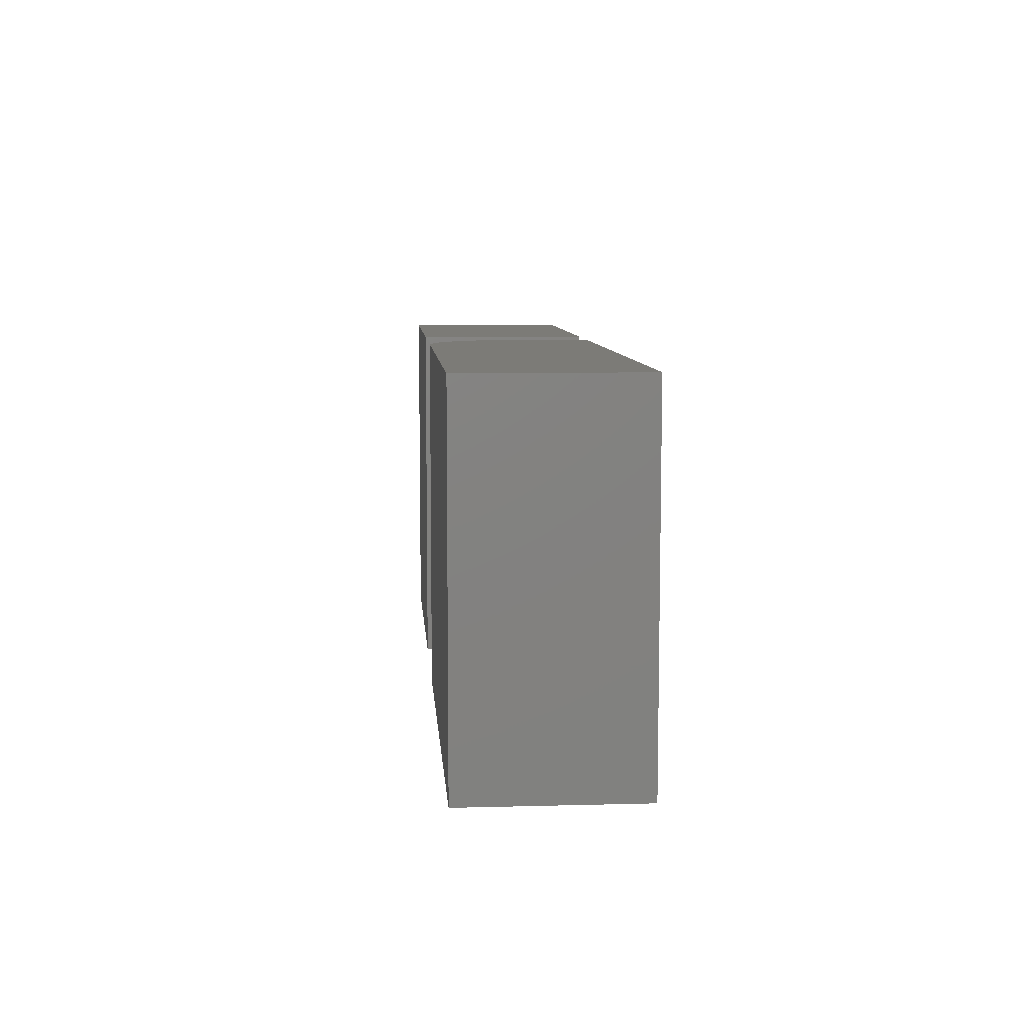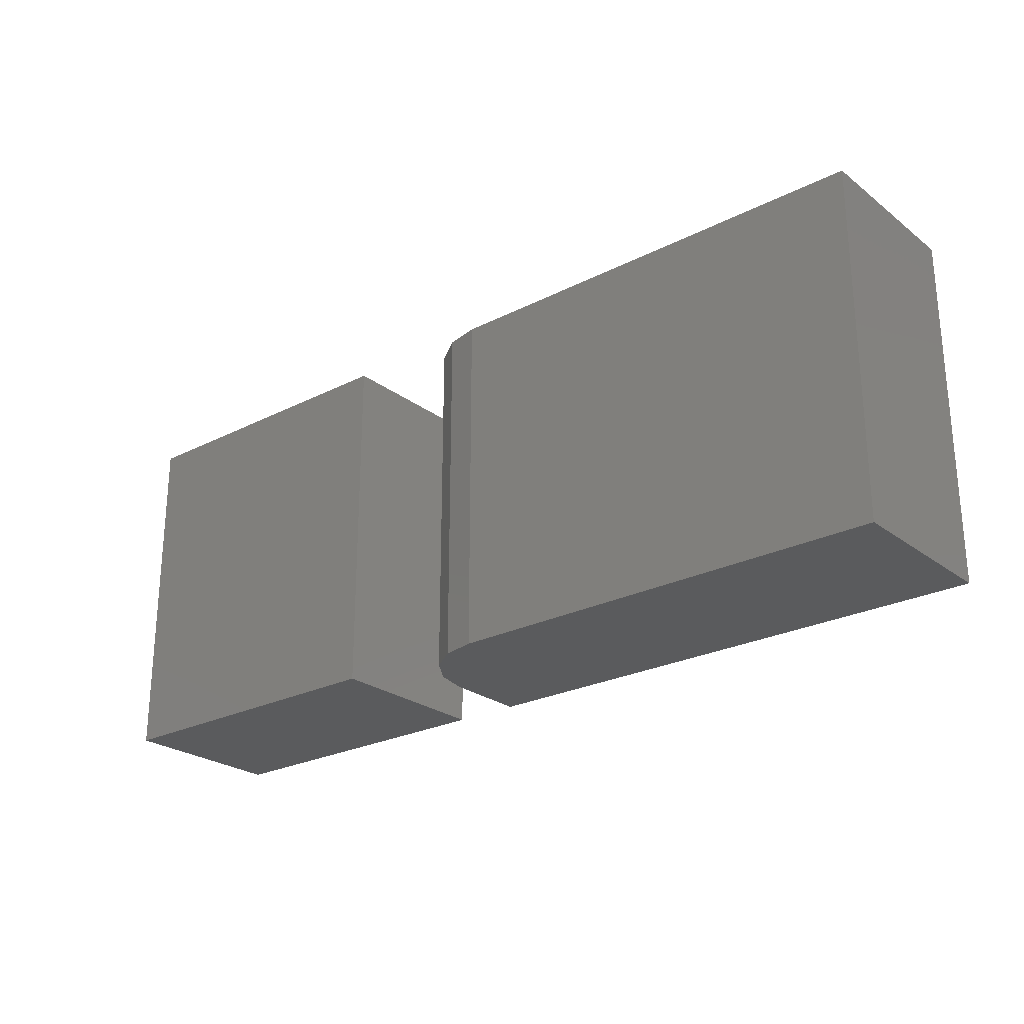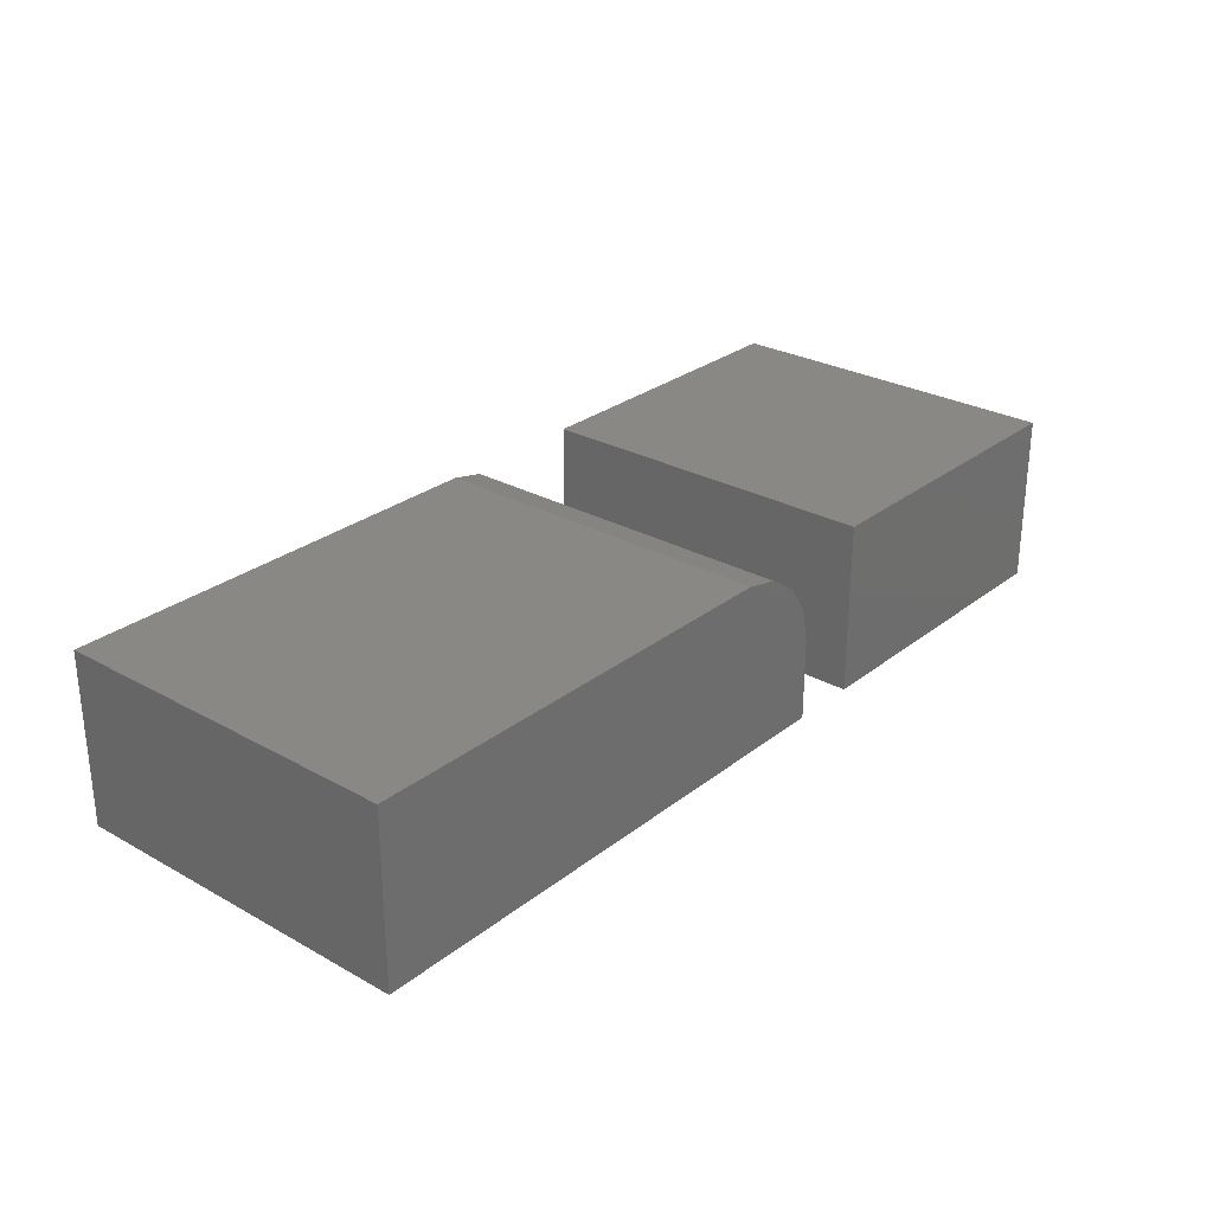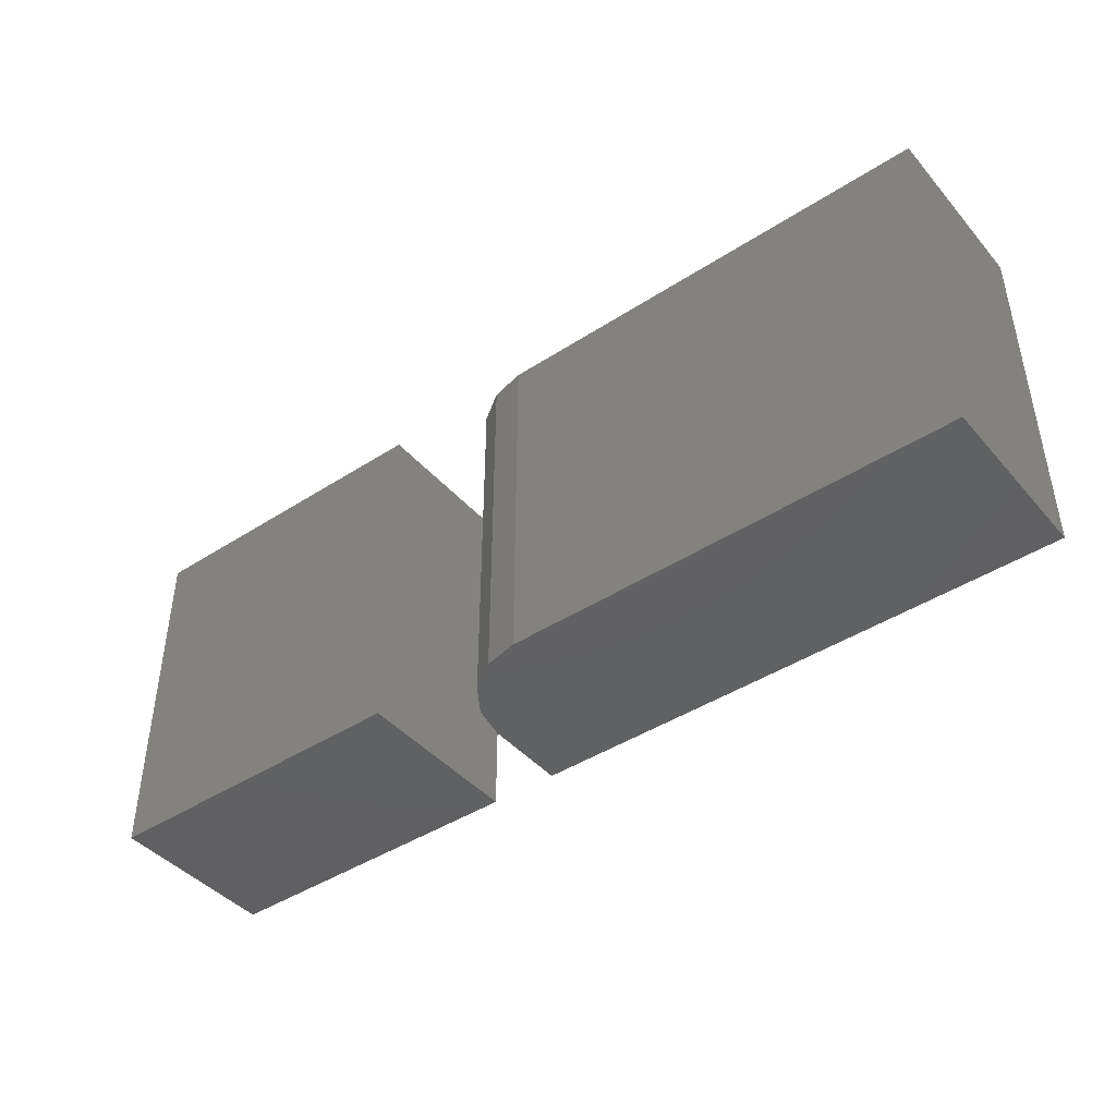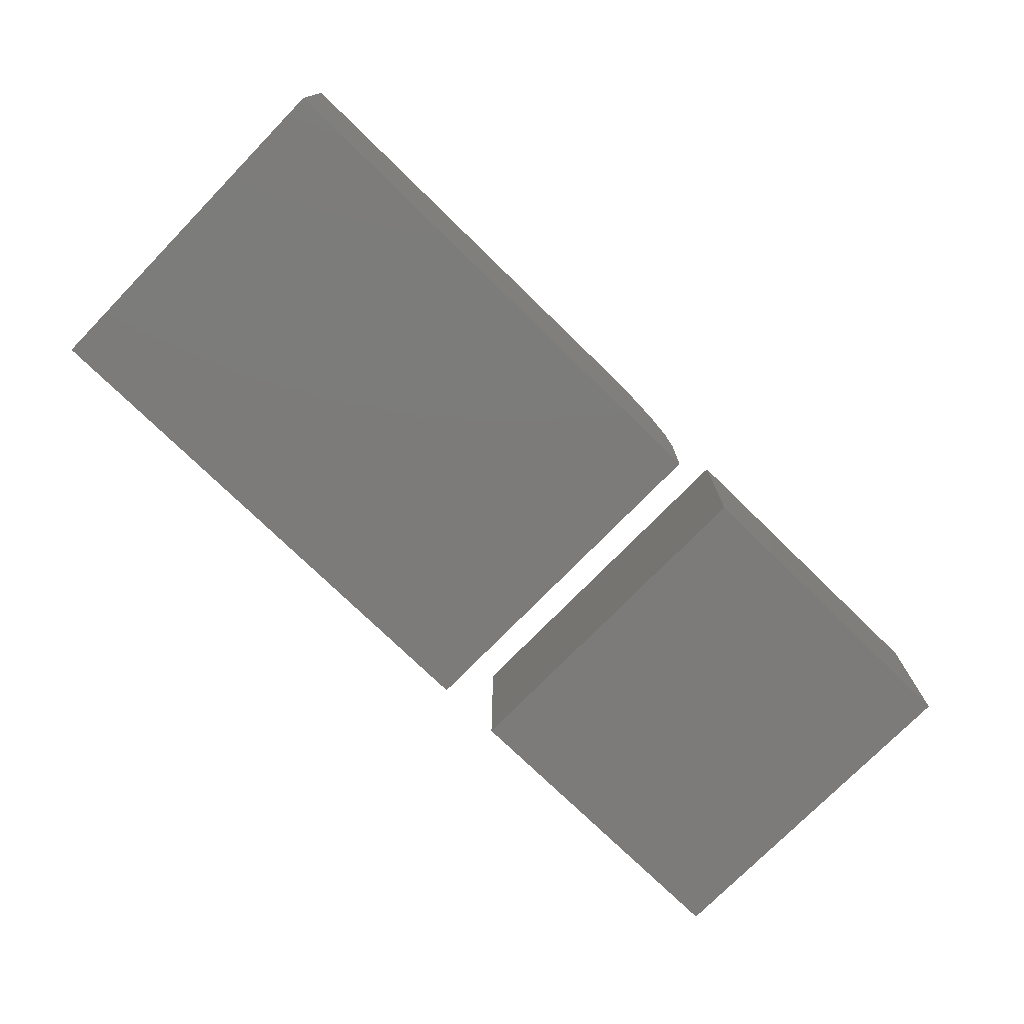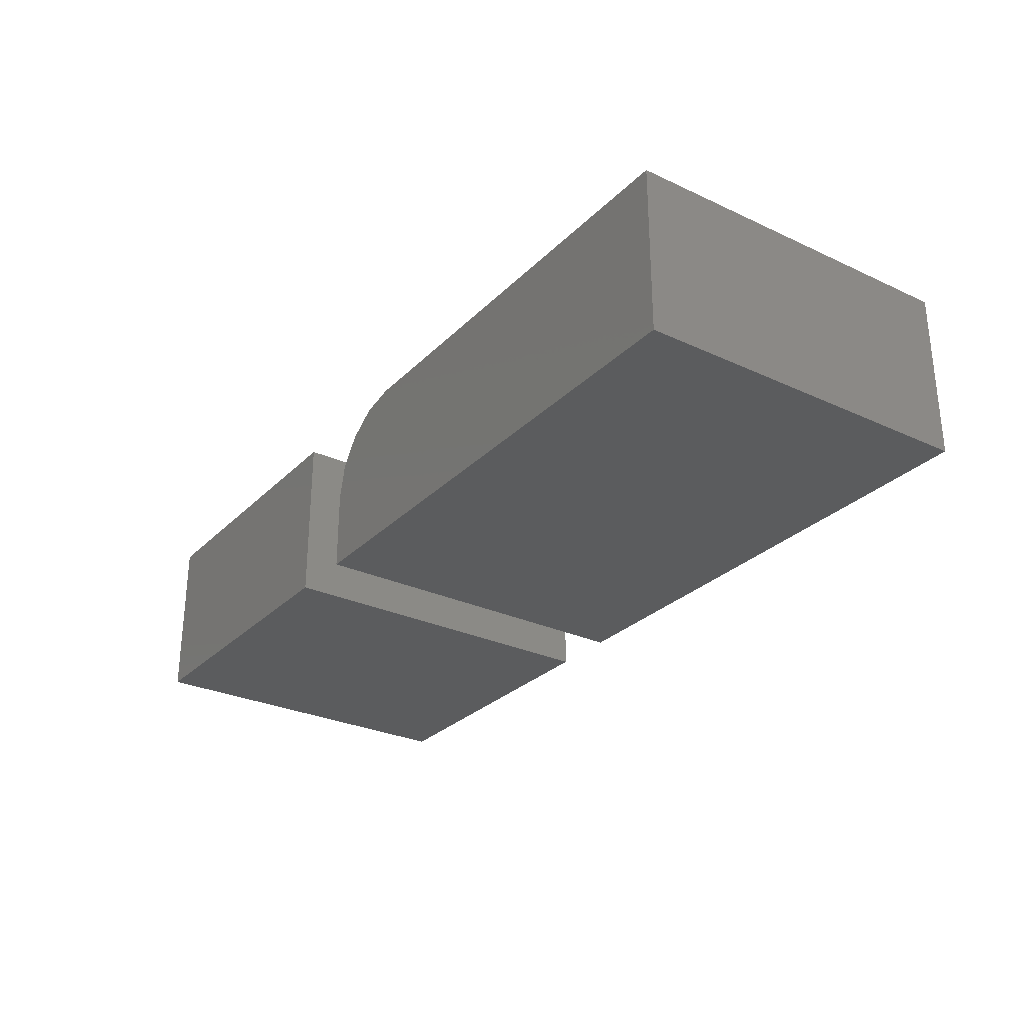
<metadata>
{"format":"stl","ext":"stl","renderer":"f3d","projection":"perspective","resolution":1024,"background":"white","views":[{"elev":8.1,"azim":85.8,"up":"+Y"},{"elev":-24.9,"azim":39.6,"up":"+Y"},{"elev":27.8,"azim":130.3,"up":"+Z"},{"elev":-43.1,"azim":37.5,"up":"+Y"},{"elev":-74.9,"azim":135.7,"up":"+Z"},{"elev":-28.5,"azim":55.1,"up":"+Z"}]}
</metadata>
<code>
# stl→obj: 24 verts, 40 faces
v -1.9 4.975 0.02481
v -10.9 -4.925 0.02481
v -10.9 4.975 0.02481
v -1.9 -4.925 0.02481
v -10.9 4.975 4.825
v -10.9 -4.925 4.825
v -1.9 4.975 4.825
v -1.9 -4.925 4.825
v 0 4.975 0.02481
v 15 4.975 0.02481
v 15 -4.925 0.02481
v 0 -4.925 0.02481
v 15 4.975 4.825
v 15 -4.925 4.825
v 0 -4.925 2.325
v 0 4.975 2.325
v 2.5 4.975 4.825
v 0.7504 4.975 4.074
v 1.553 4.975 4.618
v 0.2069 4.975 3.272
v 2.5 -4.925 4.825
v 0.7504 -4.925 4.074
v 1.553 -4.925 4.618
v 0.2069 -4.925 3.272
f 1 2 3
f 1 4 2
f 2 5 3
f 6 5 2
f 7 1 3
f 7 3 5
f 8 6 2
f 8 2 4
f 8 1 7
f 8 4 1
f 7 6 8
f 5 6 7
f 9 10 11
f 9 11 12
f 11 10 13
f 14 11 13
f 15 16 9
f 15 9 12
f 17 10 9
f 17 9 16
f 17 13 10
f 18 19 17
f 18 16 20
f 18 17 16
f 21 11 14
f 21 12 11
f 15 12 21
f 22 21 23
f 22 24 15
f 22 15 21
f 19 21 17
f 19 23 21
f 18 22 23
f 18 23 19
f 20 24 22
f 20 22 18
f 16 15 24
f 16 24 20
f 17 14 13
f 17 21 14

</code>
